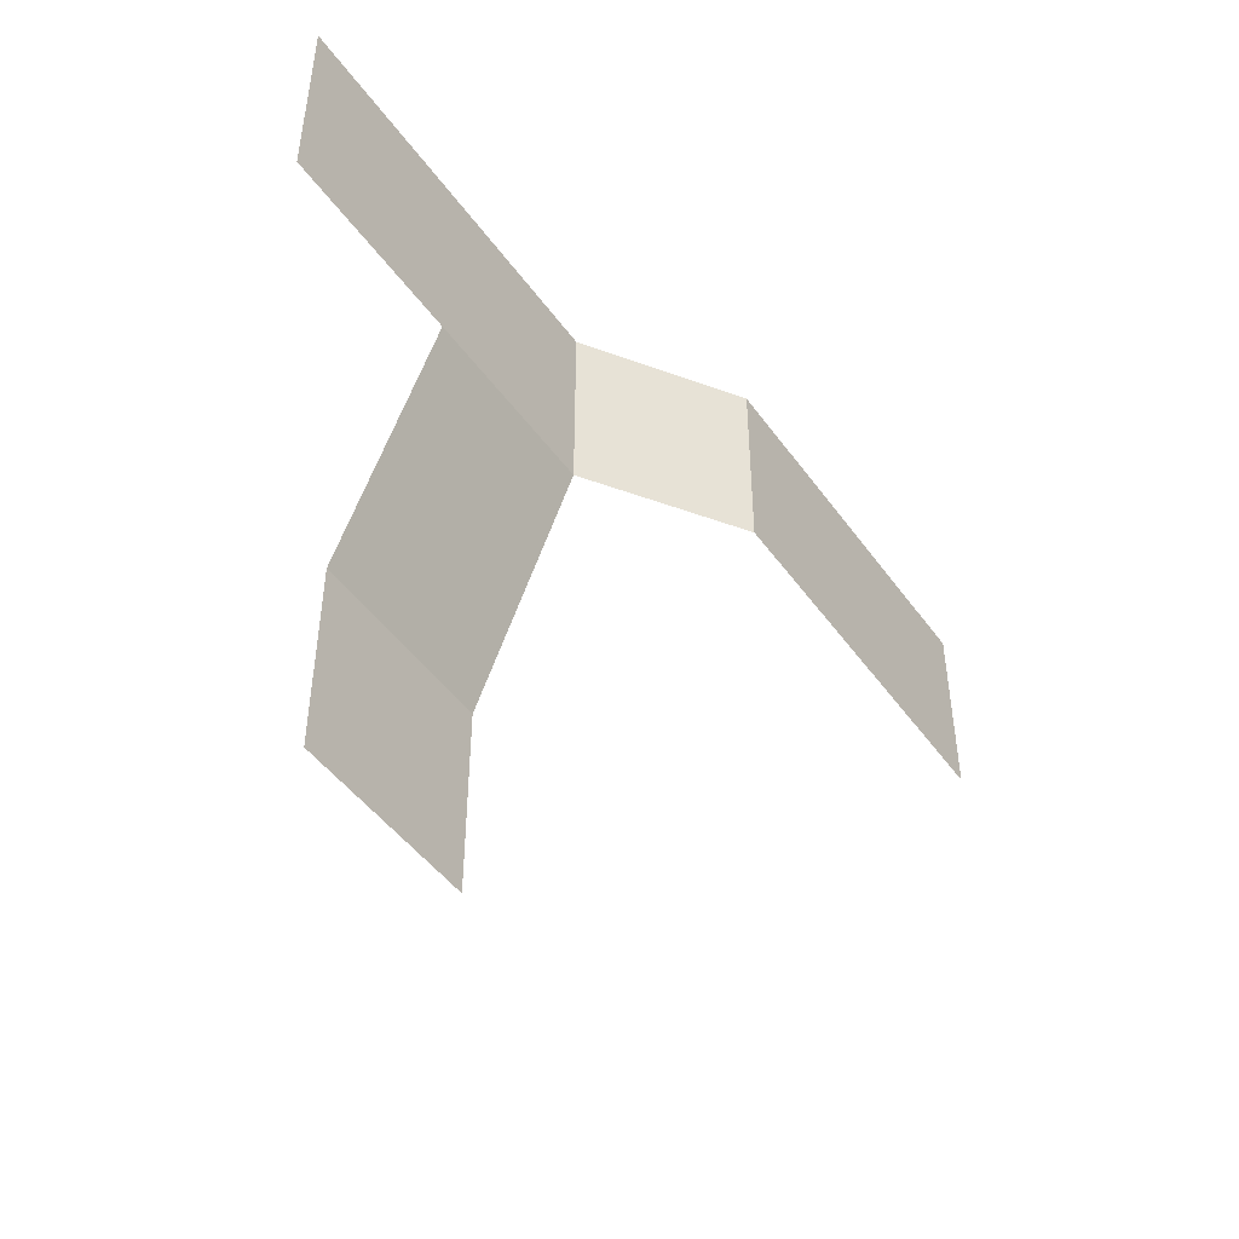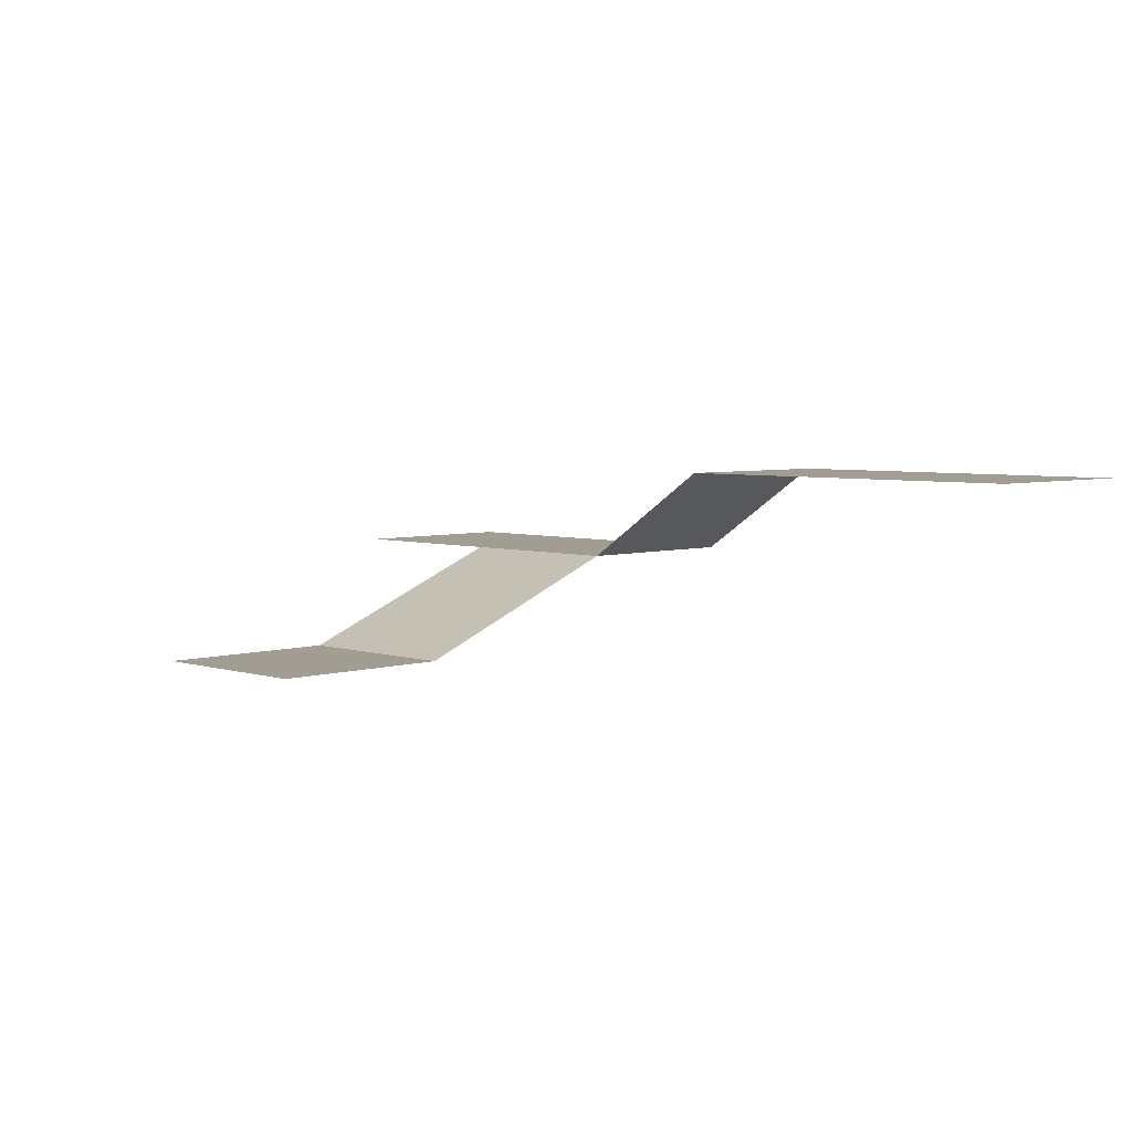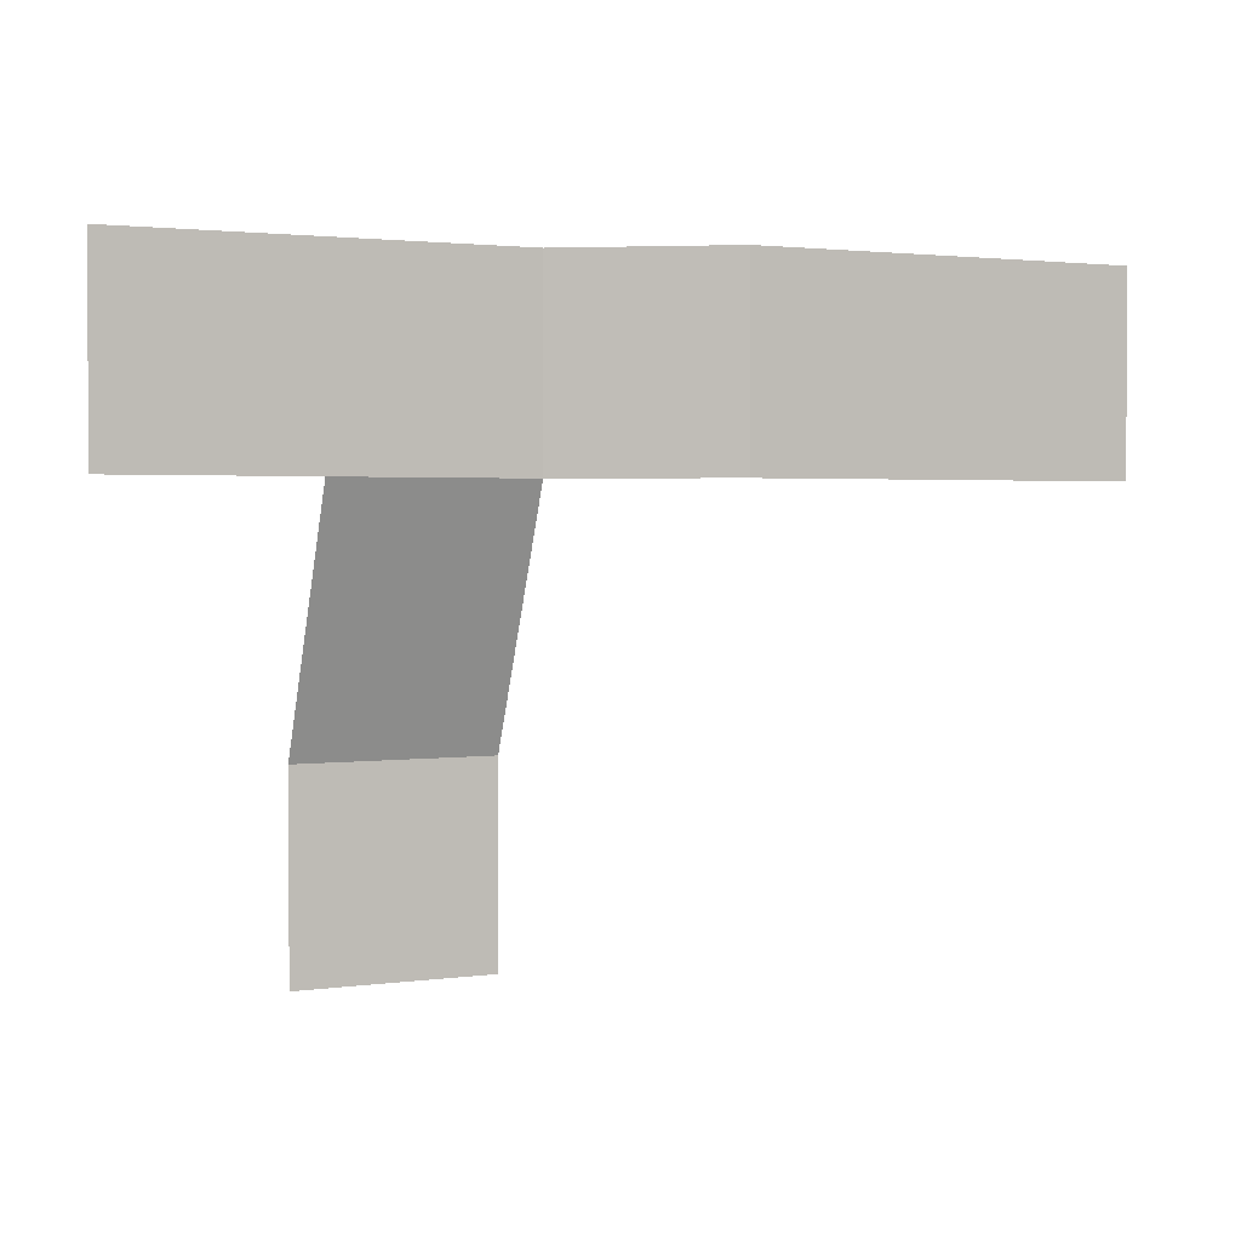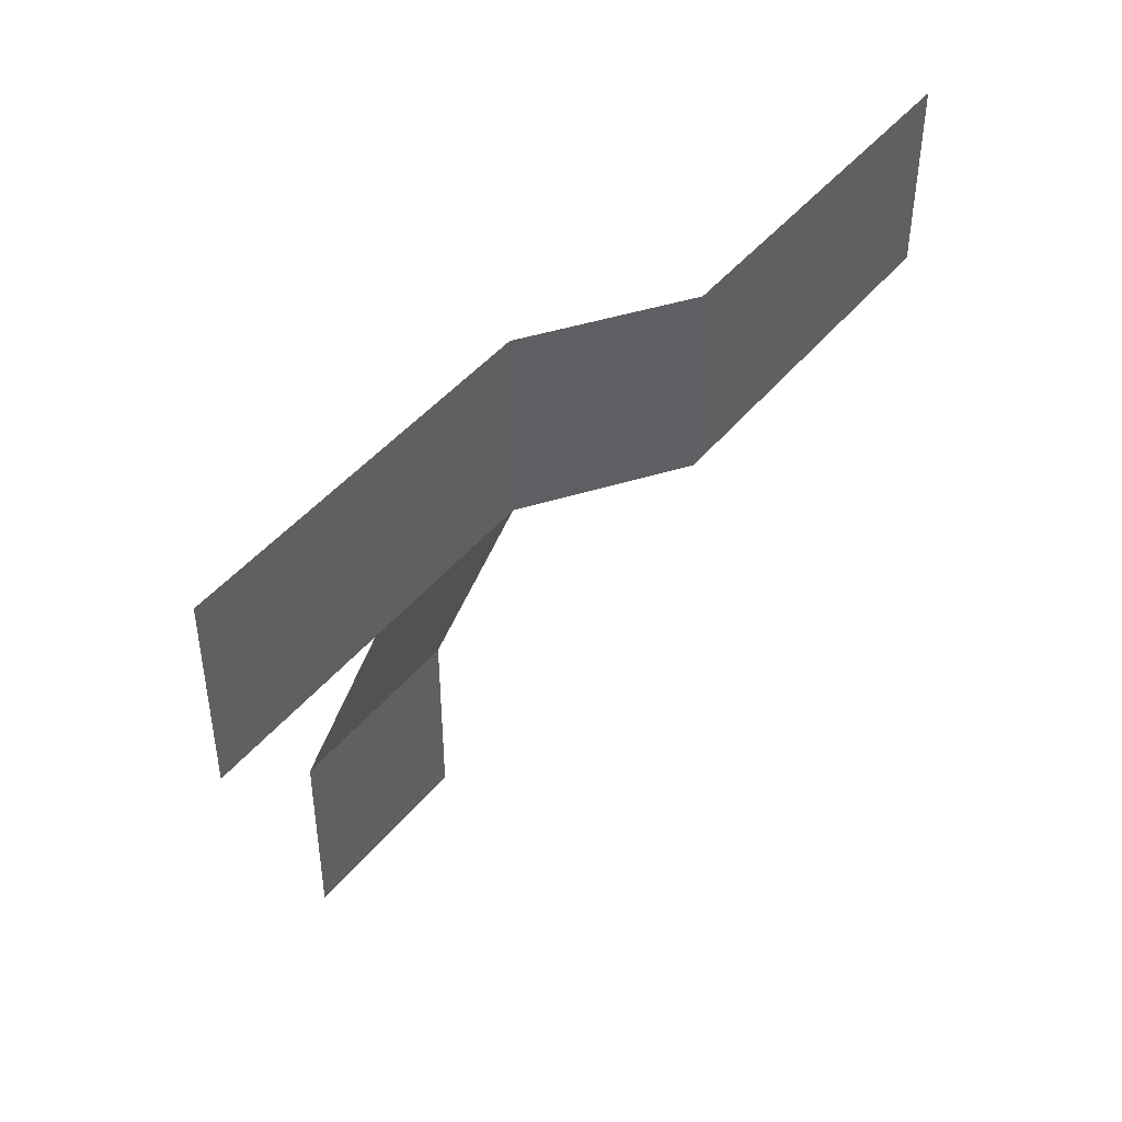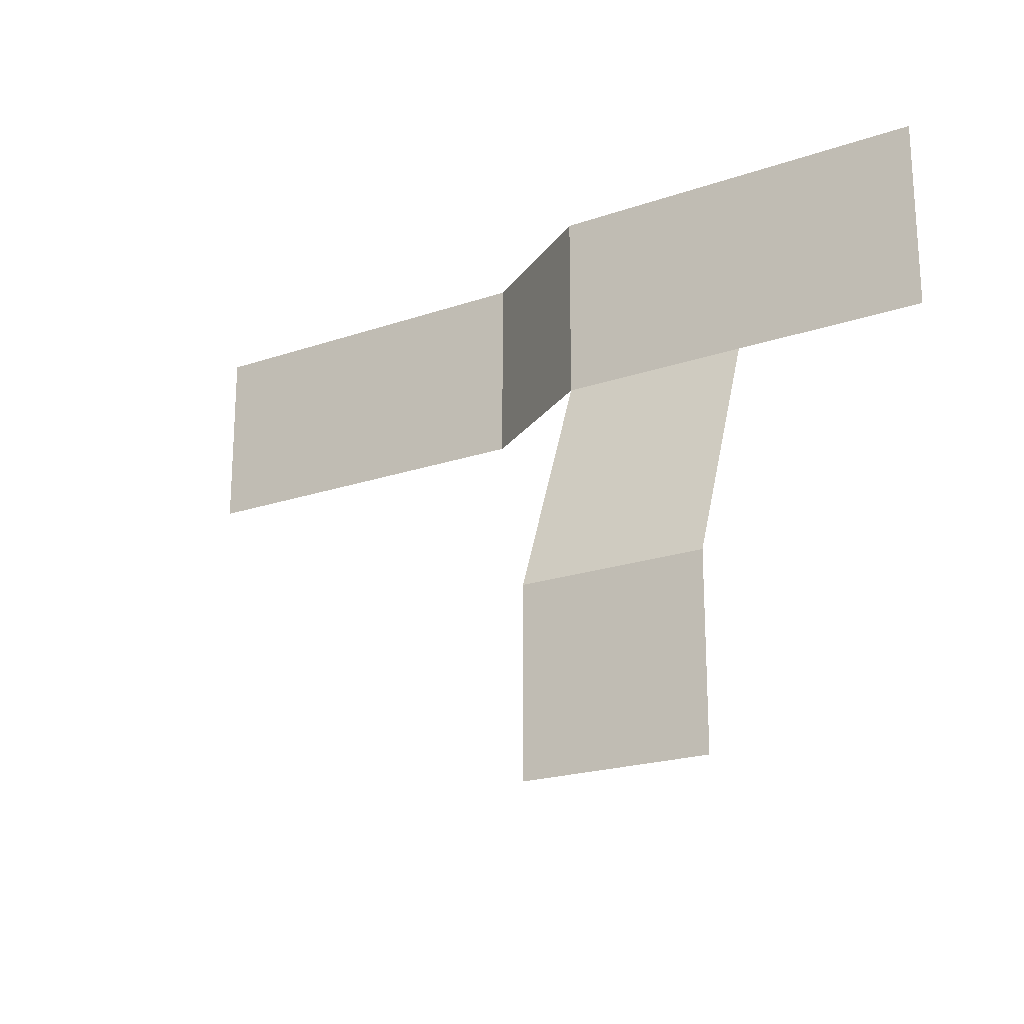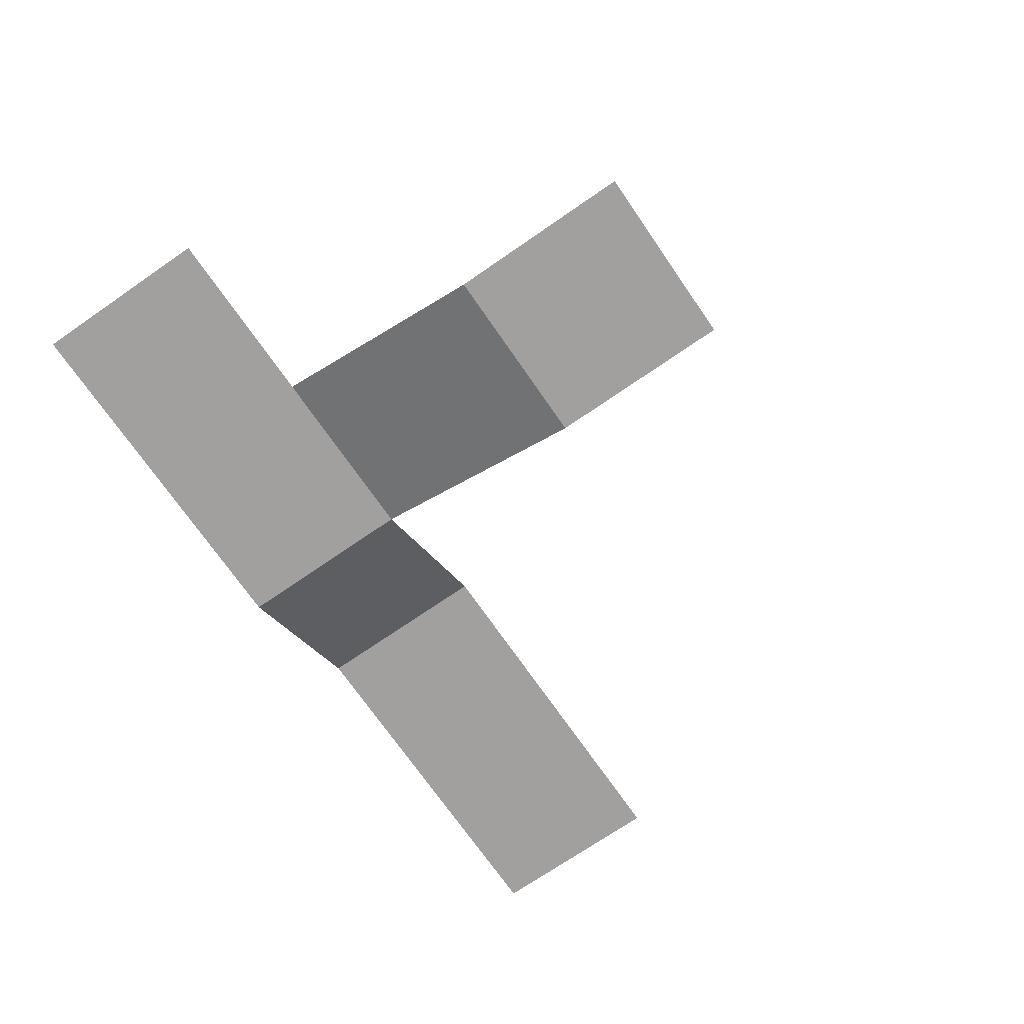
<metadata>
{"format":"obj","ext":"obj","renderer":"f3d","projection":"perspective","resolution":1024,"background":"white","views":[{"elev":-46.9,"azim":123.7,"up":"+Z"},{"elev":4.7,"azim":-134.8,"up":"+Y"},{"elev":2.1,"azim":153.9,"up":"+Z"},{"elev":44.4,"azim":126.1,"up":"+Z"},{"elev":-20.8,"azim":31.8,"up":"+Z"},{"elev":-71.8,"azim":124.6,"up":"+Y"}]}
</metadata>
<code>
o Plane
v -2 0 2
v 2 0 2
v -2 0 -2
v 2 0 -2
v -2 2 11
v 2 2 11
v -2 2 7
v 2 2 7
v -13 4 11
v -5 4 11
v -13 4 7
v -5 4 7
v 2 2 11
v 2 2 7
v 6 2 11
v 6 2 7
f 2 3 1
f 6 7 5
f 8 1 7
f 10 11 9
f 10 7 12
f 8 13 14
f 13 16 14
f 2 4 3
f 6 8 7
f 8 2 1
f 10 12 11
f 10 5 7
f 8 6 13
f 13 15 16

</code>
